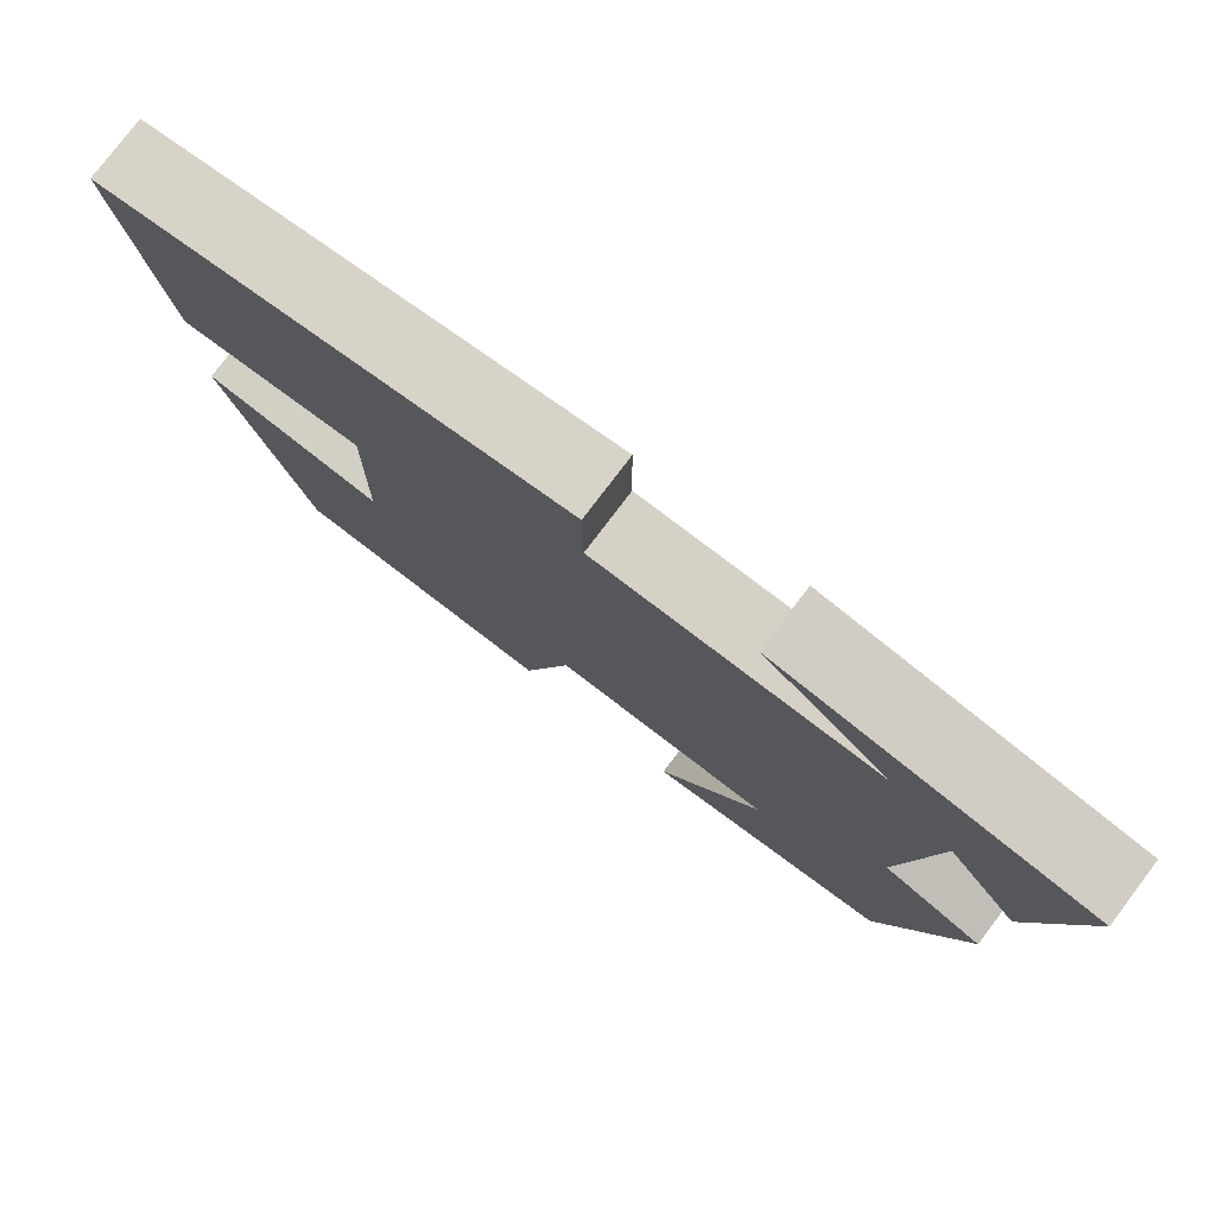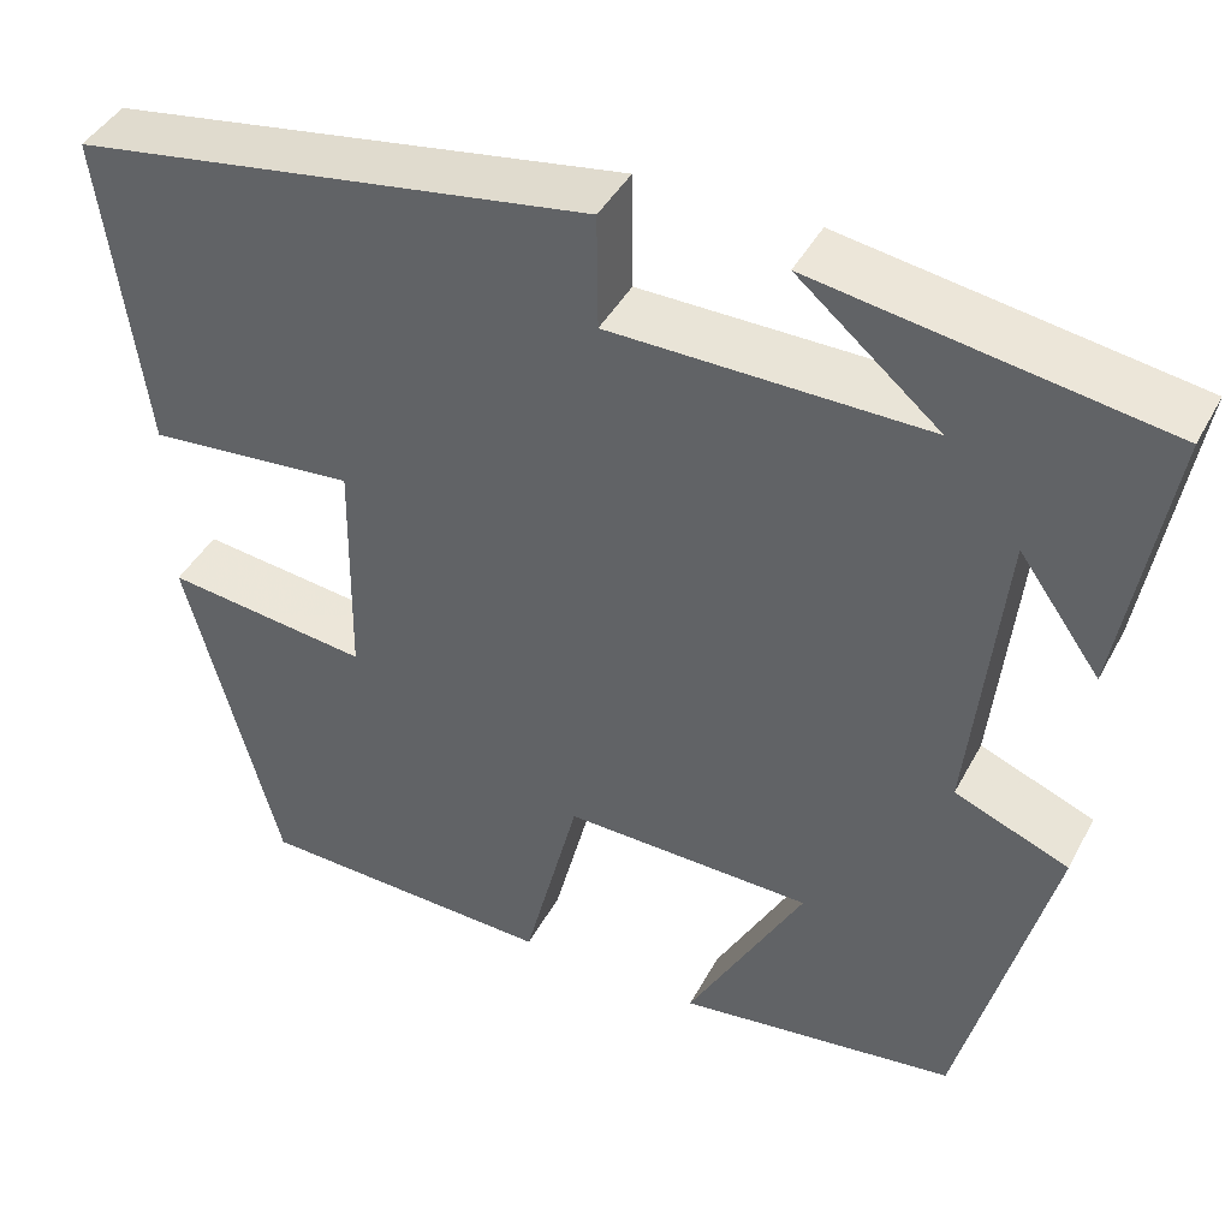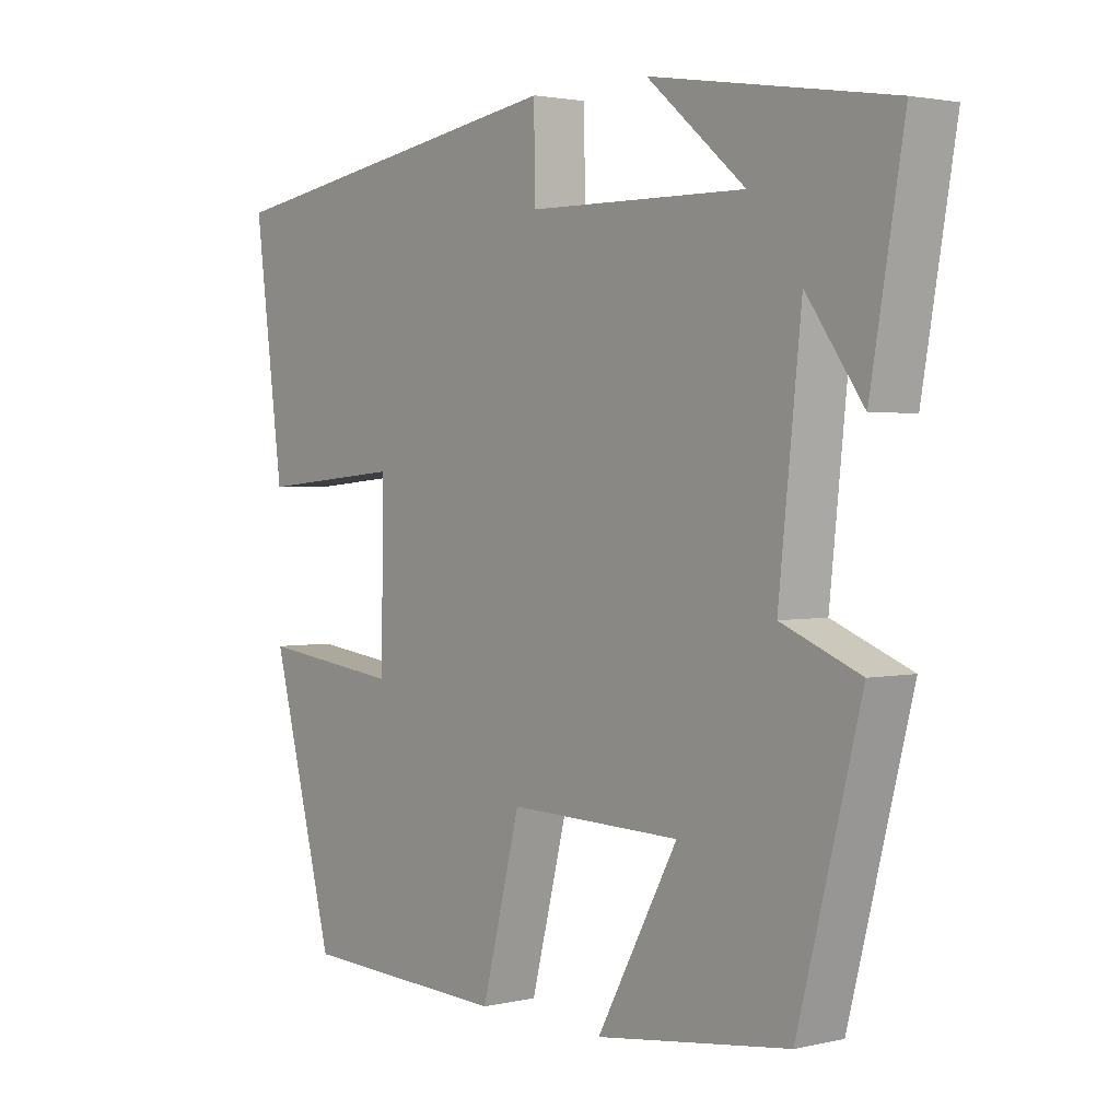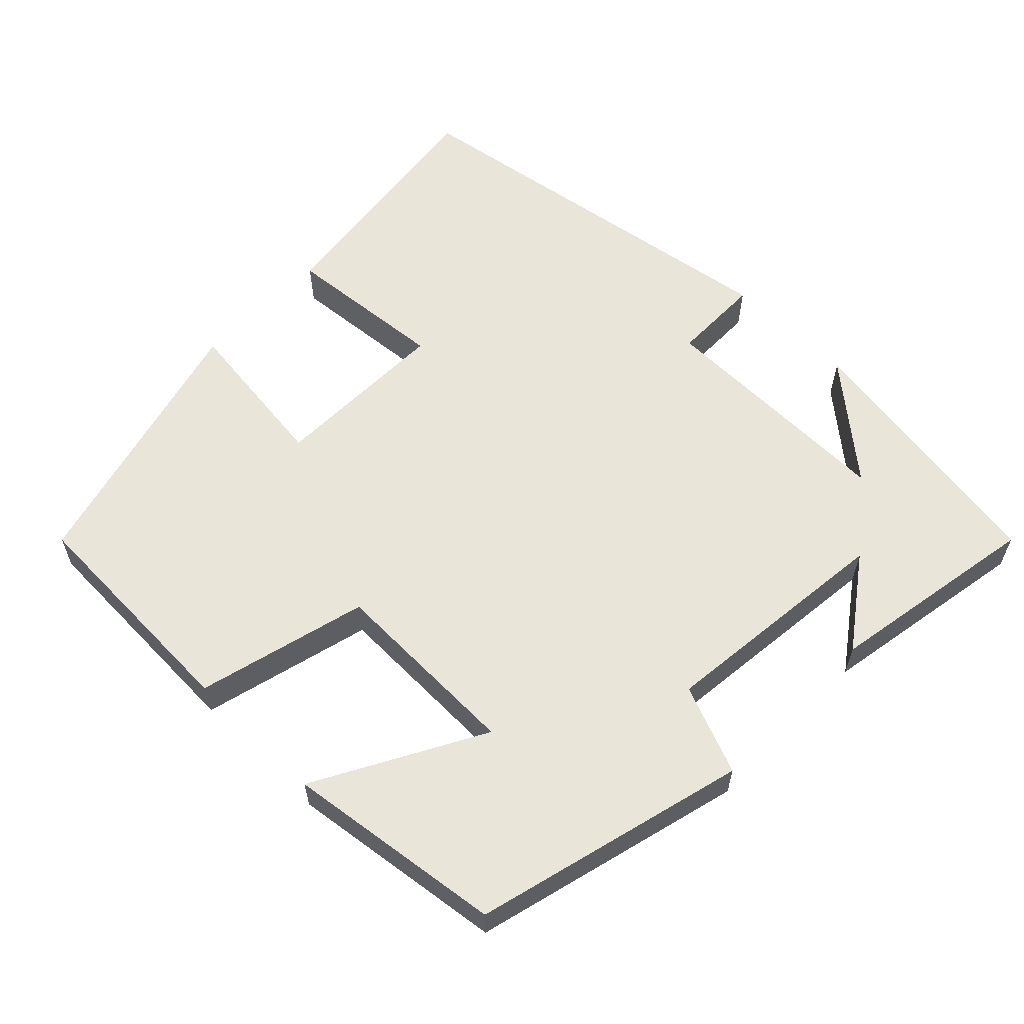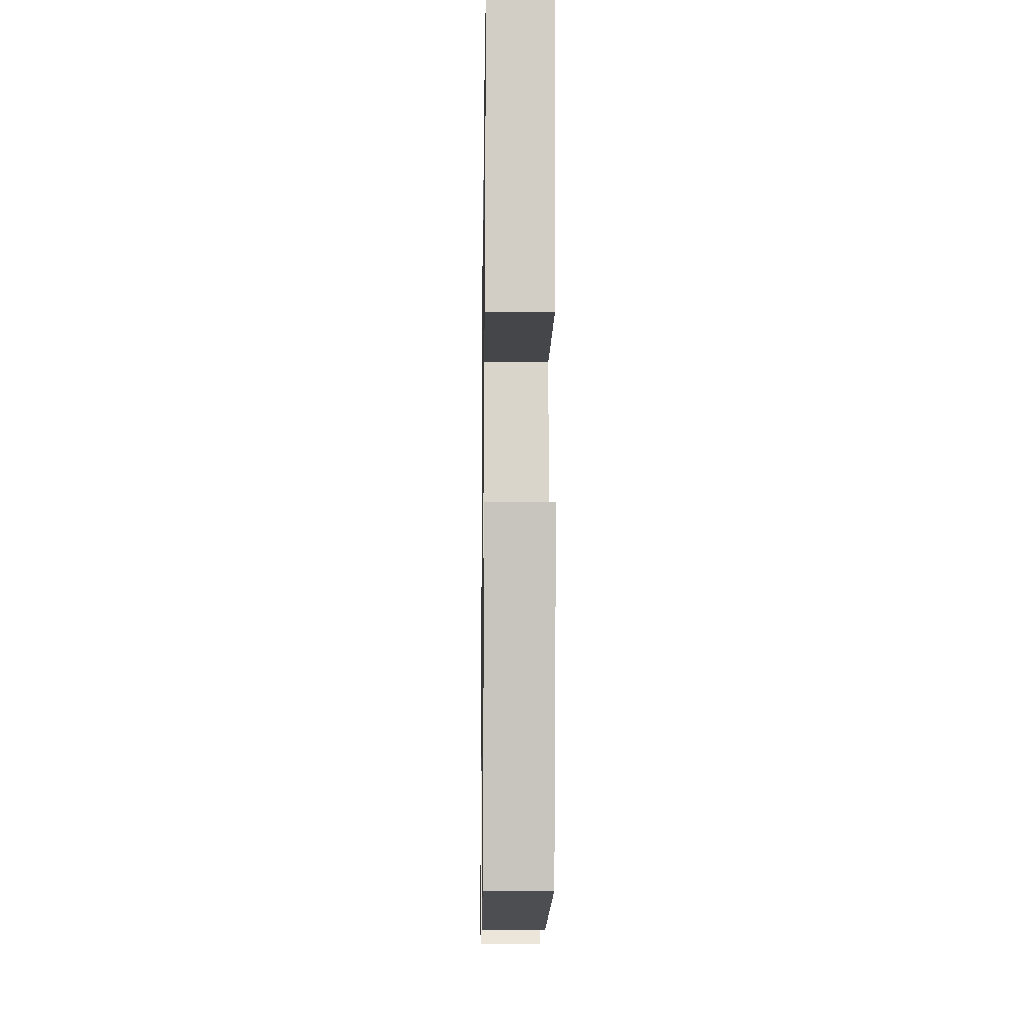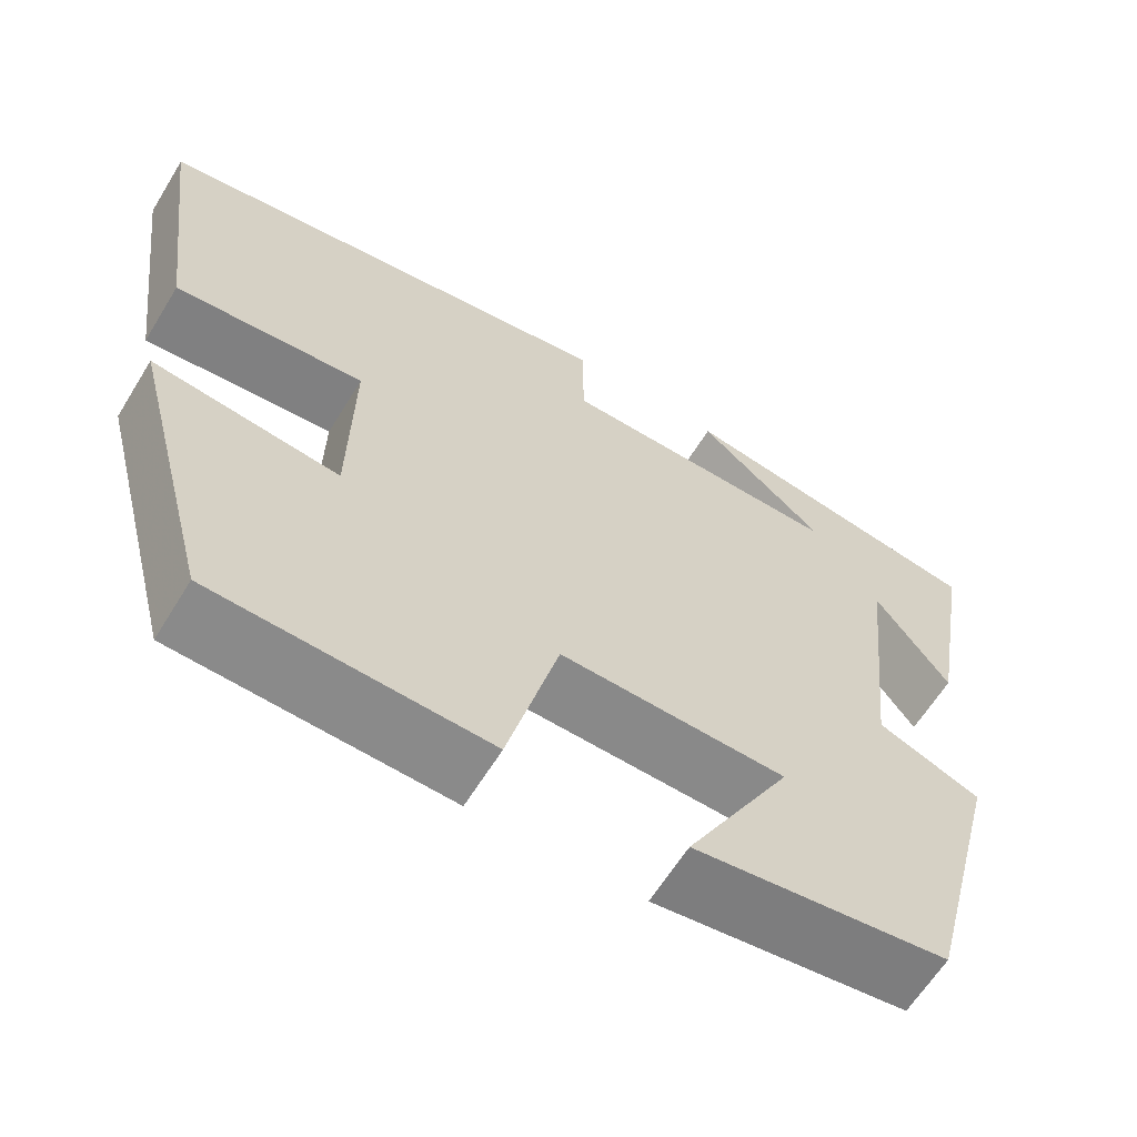
<metadata>
{"format":"obj","ext":"obj","renderer":"f3d","projection":"perspective","resolution":1024,"background":"white","views":[{"elev":78.5,"azim":-142.8,"up":"+Z"},{"elev":42.6,"azim":-153.7,"up":"+Z"},{"elev":2.3,"azim":-129.1,"up":"+Z"},{"elev":59.7,"azim":-135.7,"up":"+Y"},{"elev":-14.6,"azim":89.1,"up":"+Z"},{"elev":-62.6,"azim":148.5,"up":"+Z"}]}
</metadata>
<code>
v -0.55 0.07 0.442
v -0.186 0.07 0.5
v -0.335 0.07 0.374
v -0.003 0.07 0.378
v -0.002 0.07 0.5
v 0.544 0.07 0.413
v 0.5 0.07 0.075
v 0.28 0.07 0.095
v 0.284 0.07 -0.147
v 0.5 0.07 -0.121
v 0.403 0.07 -0.488
v 0.087 0.07 -0.5
v 0.028 0.07 -0.27
v -0.234 0.07 -0.276
v -0.111 0.07 -0.5
v -0.405 0.07 -0.461
v -0.5 0.07 -0.094
v -0.38 0.07 -0.046
v -0.414 0.07 0.274
v -0.5 0.07 0.154
v -0.55 0 0.442
v -0.186 0 0.5
v -0.335 0 0.374
v -0.003 0 0.378
v -0.002 0 0.5
v 0.544 0 0.413
v 0.5 0 0.075
v 0.28 0 0.095
v 0.284 0 -0.147
v 0.5 0 -0.121
v 0.403 0 -0.488
v 0.087 0 -0.5
v 0.028 0 -0.27
v -0.234 0 -0.276
v -0.111 0 -0.5
v -0.405 0 -0.461
v -0.5 0 -0.094
v -0.38 0 -0.046
v -0.414 0 0.274
v -0.5 0 0.154
f 19 20 1
f 15 16 17 18
f 14 15 18
f 13 14 18 19
f 10 11 12 13
f 9 10 13
f 8 9 13 19
f 4 5 6 7
f 3 4 7 8
f 1 2 3
f 1 3 8 19
f 21 40 39
f 38 37 36 35
f 38 35 34
f 39 38 34 33
f 33 32 31 30
f 33 30 29
f 39 33 29 28
f 27 26 25 24
f 28 27 24 23
f 23 22 21
f 39 28 23 21
f 1 21 22 2
f 2 22 23 3
f 3 23 24 4
f 4 24 25 5
f 5 25 26 6
f 6 26 27 7
f 7 27 28 8
f 8 28 29 9
f 9 29 30 10
f 10 30 31 11
f 11 31 32 12
f 12 32 33 13
f 13 33 34 14
f 14 34 35 15
f 15 35 36 16
f 16 36 37 17
f 17 37 38 18
f 18 38 39 19
f 19 39 40 20
f 20 40 21 1

</code>
